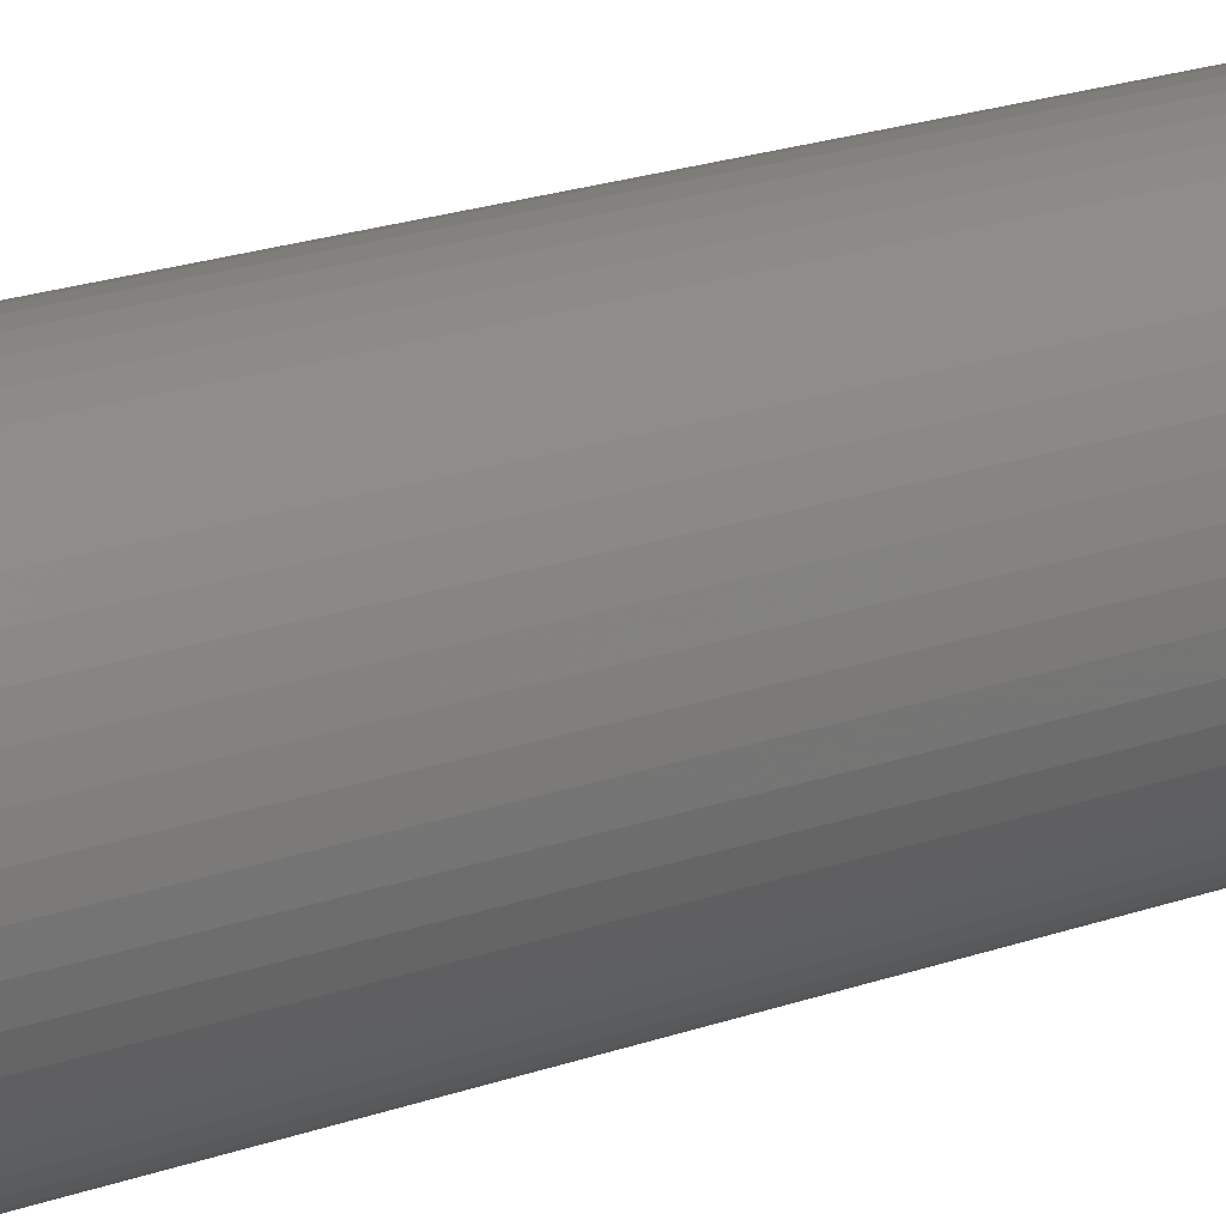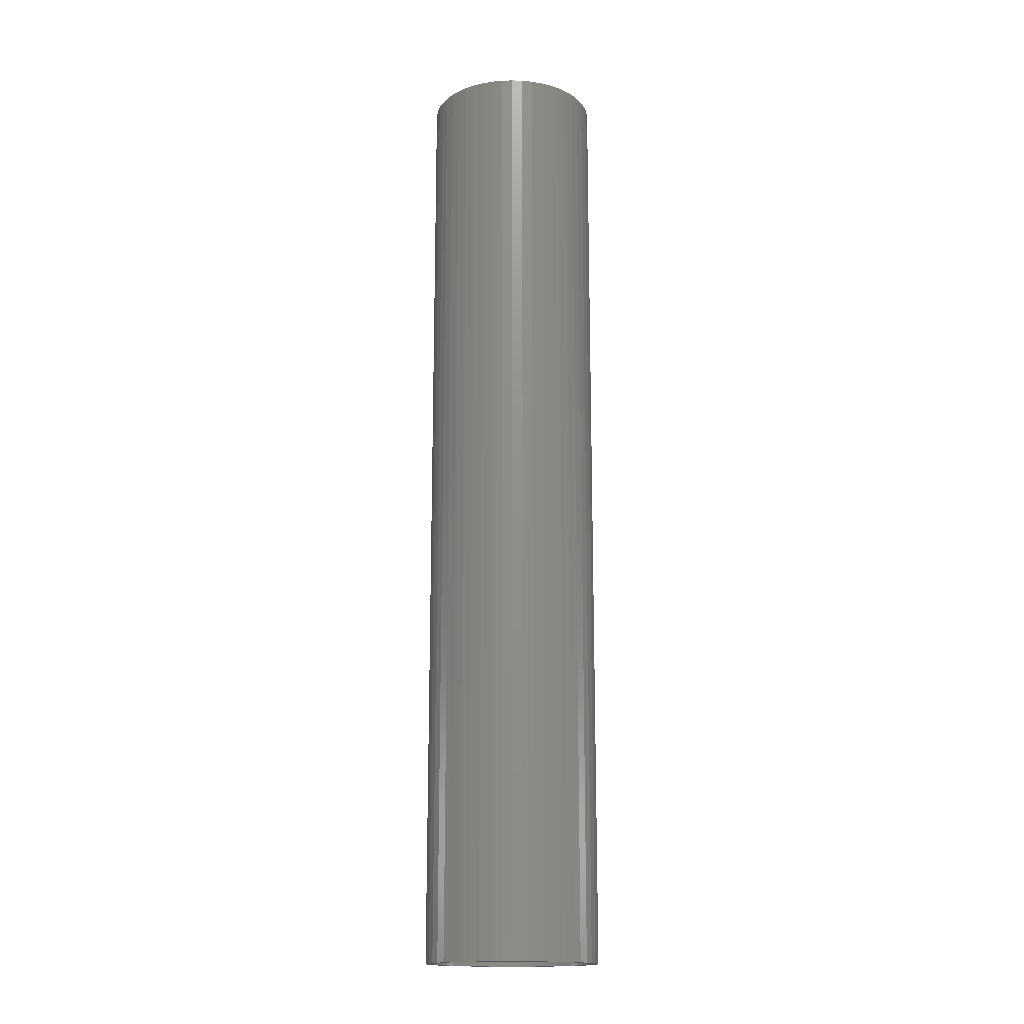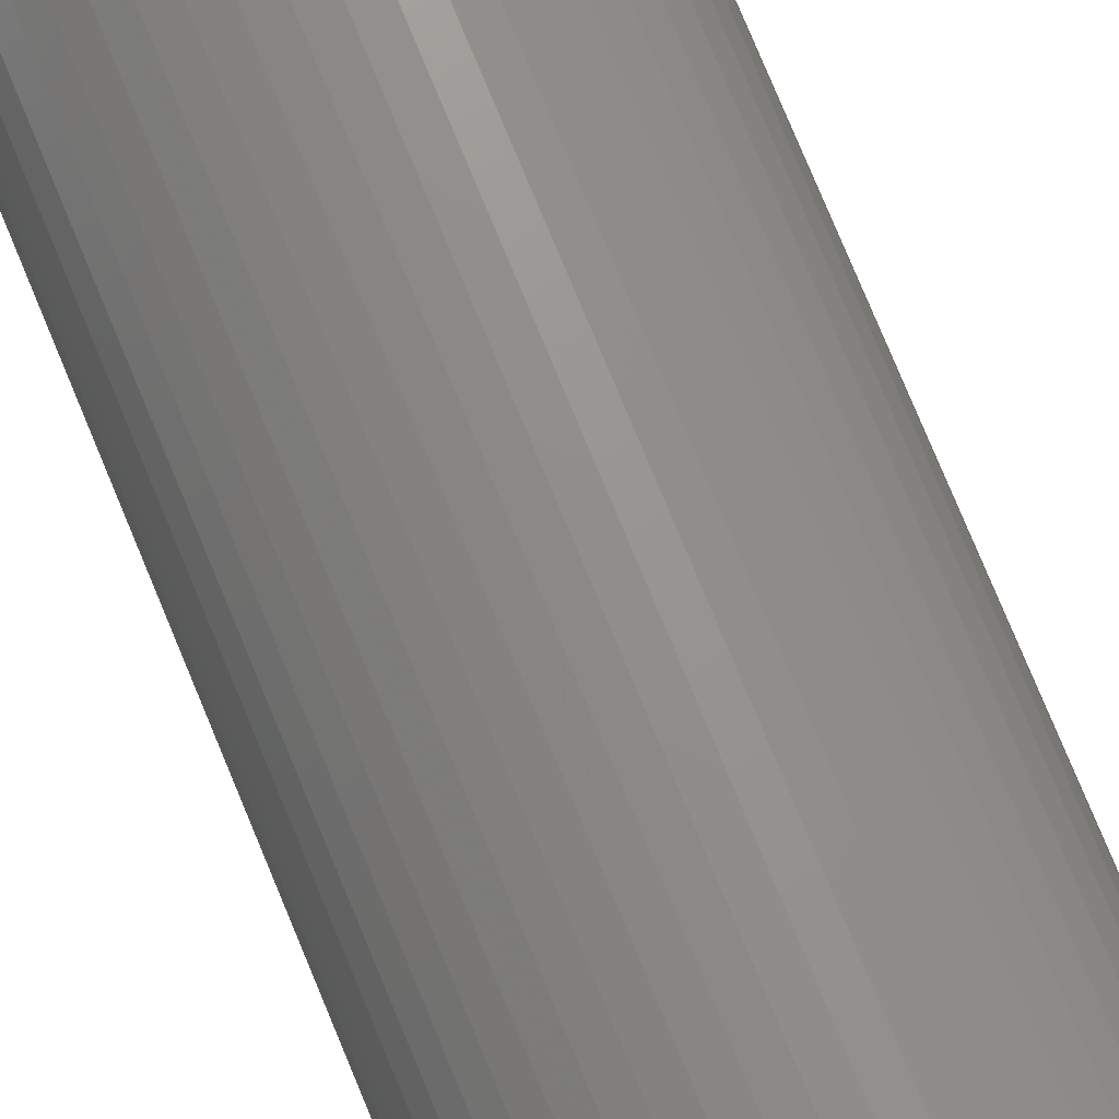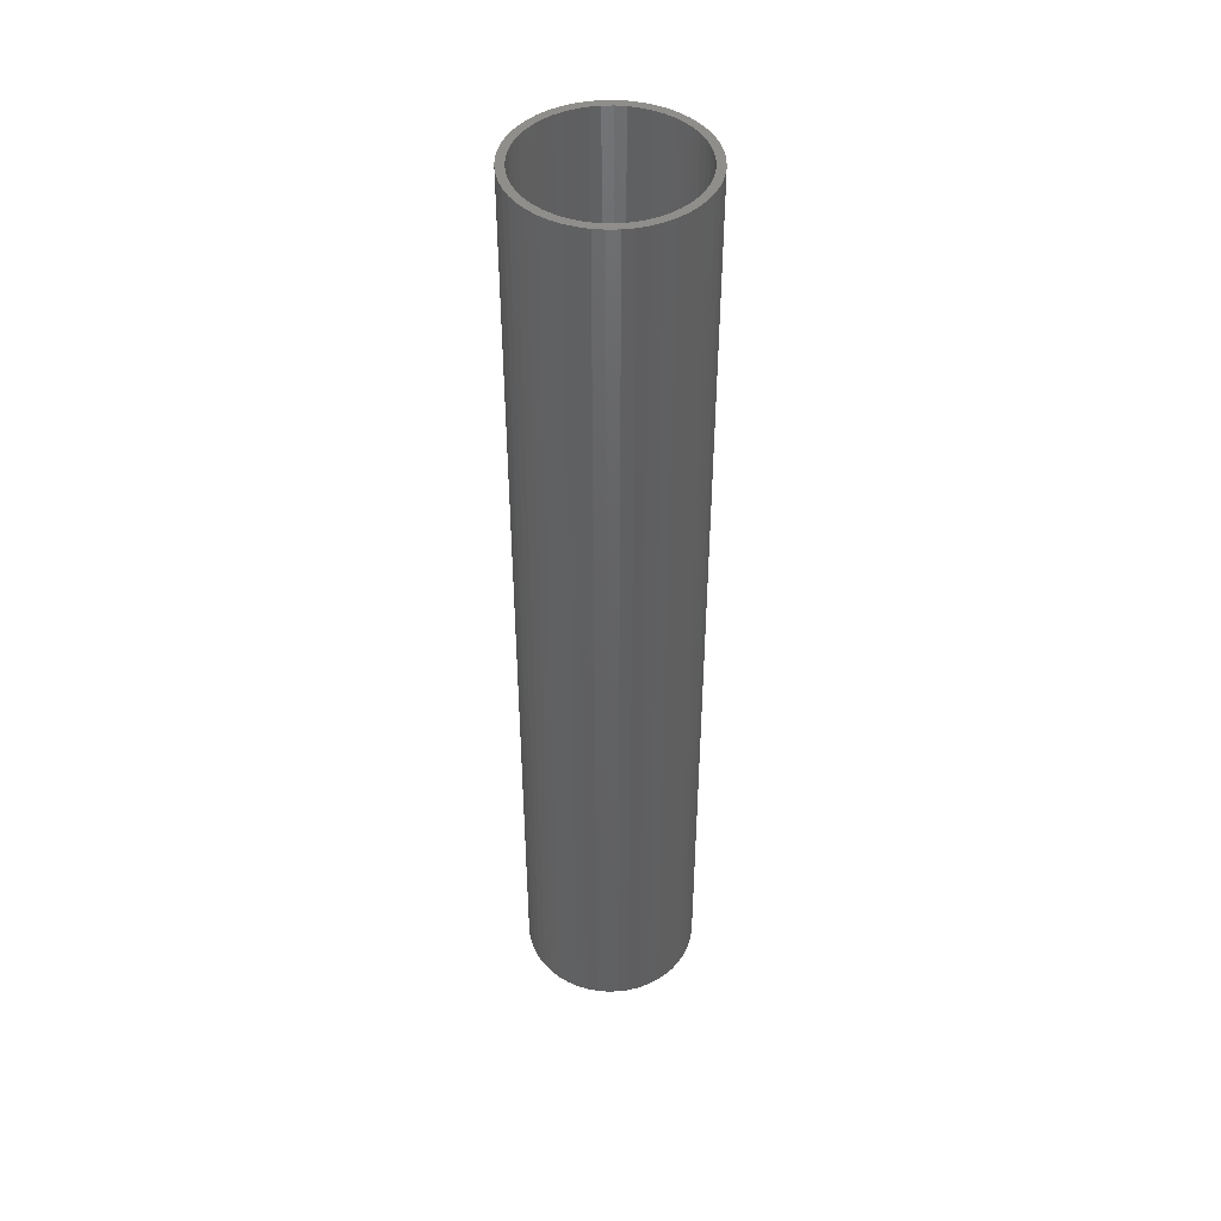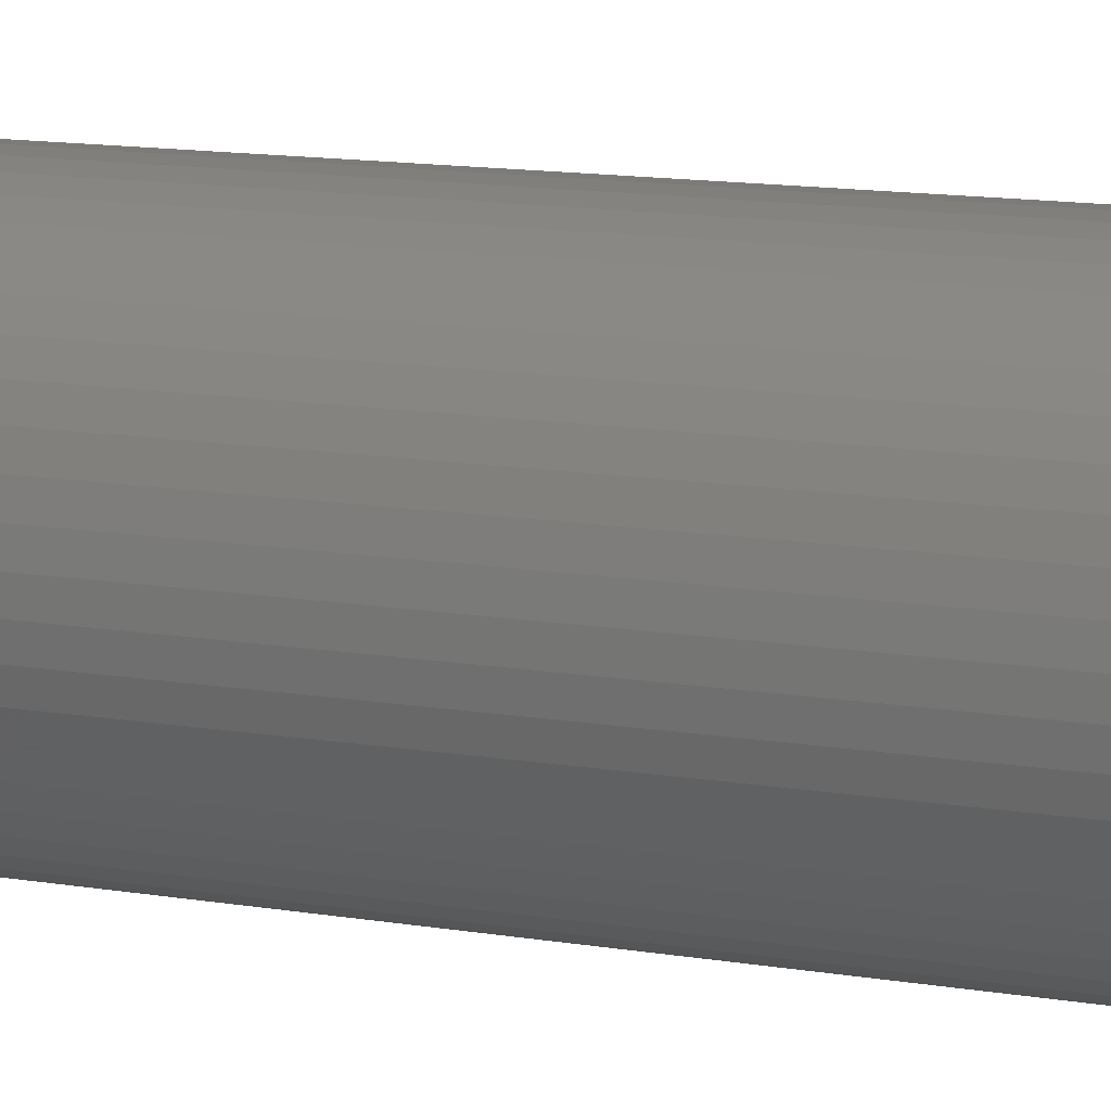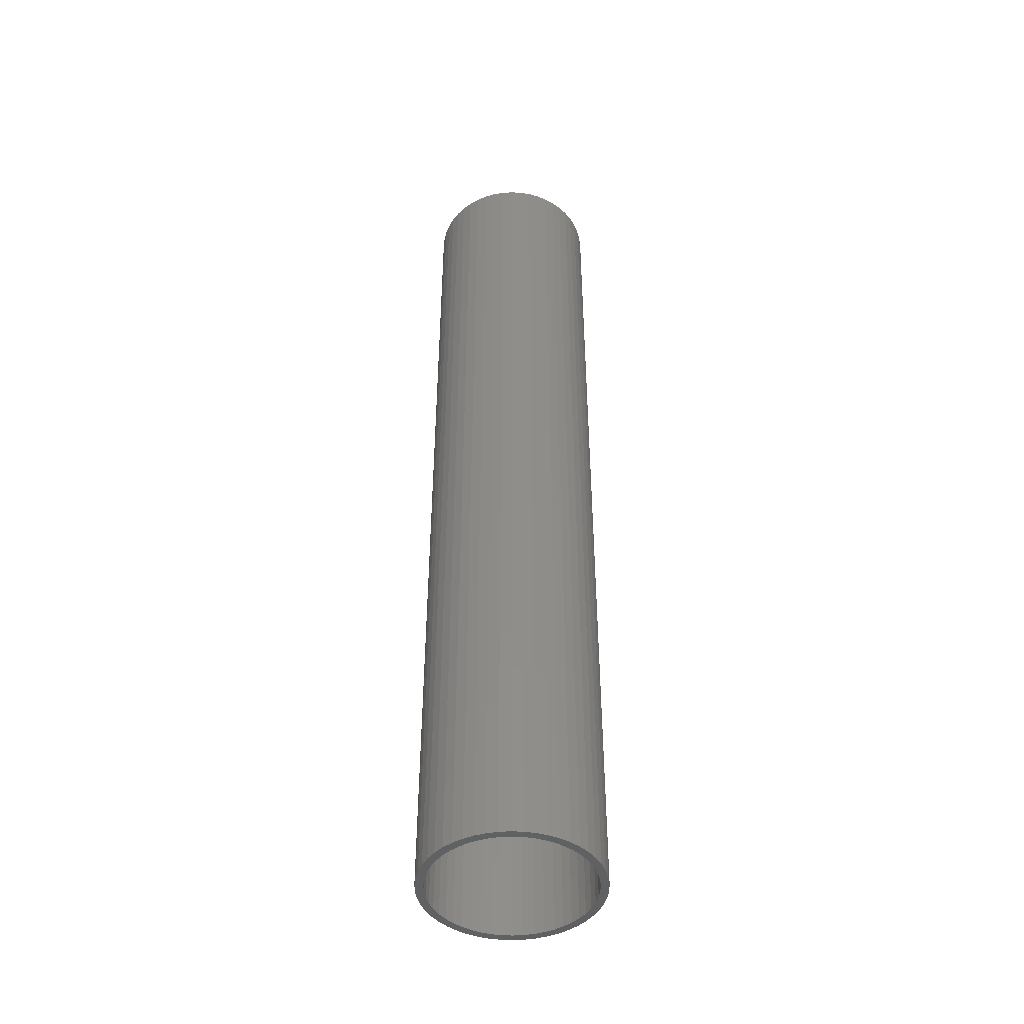
<metadata>
{"format":"stl","ext":"stl","renderer":"f3d","projection":"perspective","resolution":1024,"background":"white","views":[{"elev":16.7,"azim":51.4,"up":"+Y"},{"elev":-16.3,"azim":82.7,"up":"+Z"},{"elev":73.3,"azim":-22.1,"up":"+Y"},{"elev":45.1,"azim":84.9,"up":"+Z"},{"elev":8.1,"azim":121.8,"up":"+Y"},{"elev":-45.1,"azim":-118.3,"up":"+Z"}]}
</metadata>
<code>
# stl→obj: 200 verts, 400 faces
v 5.5 0 30
v 5.457 0.6893 -30
v 5.457 0.6893 30
v 5.5 0 -30
v -5.5 0 -30
v -5.457 0.6893 30
v -5.457 0.6893 -30
v -5.5 0 30
v 0.3453 5.489 -30
v -0.3453 5.489 30
v 0.3453 5.489 30
v -0.3453 5.489 -30
v -0.3453 -5.489 -30
v 0.3453 -5.489 30
v -0.3453 -5.489 30
v 0.3453 -5.489 -30
v 4.009 3.765 -30
v 3.506 4.238 30
v 4.009 3.765 30
v 3.506 4.238 -30
v -3.506 4.238 -30
v -4.009 3.765 30
v -3.506 4.238 30
v -4.009 3.765 -30
v -1.7 5.231 -30
v -2.342 4.977 30
v -1.7 5.231 30
v -2.342 4.977 -30
v 4.009 -3.765 30
v 4.45 -3.233 -30
v 4.45 -3.233 30
v 4.009 -3.765 -30
v 5.114 2.025 30
v 4.82 2.65 -30
v 4.82 2.65 30
v 5.114 2.025 -30
v 2.342 4.977 -30
v 1.7 5.231 30
v 2.342 4.977 30
v 1.7 5.231 -30
v 1.031 5.403 30
v 1.031 5.403 -30
v 2.947 4.644 -30
v 2.947 4.644 30
v -5.114 2.025 -30
v -4.82 2.65 30
v -4.82 2.65 -30
v -5.114 2.025 30
v -4.45 3.233 -30
v -4.45 3.233 30
v 5 0 30
v 4.961 0.6267 30
v 5.327 1.368 30
v 5.457 -0.6893 30
v 4.843 1.243 30
v 4.961 -0.6267 30
v 5.327 -1.368 30
v 4.649 1.841 30
v 4.382 2.409 30
v 4.45 3.233 30
v 4.045 2.939 30
v 3.645 3.423 30
v 3.187 3.853 30
v 2.679 4.222 30
v 2.129 4.524 30
v 1.545 4.755 30
v 0.9369 4.911 30
v 0.314 4.99 30
v -0.314 4.99 30
v -0.9369 4.911 30
v -1.031 5.403 30
v -1.545 4.755 30
v -2.129 4.524 30
v -2.679 4.222 30
v -2.947 4.644 30
v -3.187 3.853 30
v -3.645 3.423 30
v -4.045 2.939 30
v -4.382 2.409 30
v -4.649 1.841 30
v -4.843 1.243 30
v -5.327 1.368 30
v -4.961 0.6267 30
v 4.843 -1.243 30
v 5.114 -2.025 30
v 4.649 -1.841 30
v 4.82 -2.65 30
v 4.382 -2.409 30
v 4.045 -2.939 30
v 3.645 -3.423 30
v 3.506 -4.238 30
v 3.187 -3.853 30
v 2.947 -4.644 30
v 2.679 -4.222 30
v 2.342 -4.977 30
v 2.129 -4.524 30
v 1.7 -5.231 30
v 1.545 -4.755 30
v 1.031 -5.403 30
v 0.9369 -4.911 30
v 0.314 -4.99 30
v -0.314 -4.99 30
v -0.9369 -4.911 30
v -1.031 -5.403 30
v -1.545 -4.755 30
v -1.7 -5.231 30
v -2.129 -4.524 30
v -2.342 -4.977 30
v -2.679 -4.222 30
v -2.947 -4.644 30
v -3.187 -3.853 30
v -3.506 -4.238 30
v -3.645 -3.423 30
v -4.009 -3.765 30
v -4.045 -2.939 30
v -4.45 -3.233 30
v -4.382 -2.409 30
v -4.82 -2.65 30
v -4.649 -1.841 30
v -5.114 -2.025 30
v -4.843 -1.243 30
v -5.327 -1.368 30
v -4.961 -0.6267 30
v -5.457 -0.6893 30
v -5 0 30
v -1.031 5.403 -30
v 5 0 -30
v 5.457 -0.6893 -30
v 4.961 -0.6267 -30
v 5.327 -1.368 -30
v 4.843 -1.243 -30
v 5.114 -2.025 -30
v 4.961 0.6267 -30
v 5.327 1.368 -30
v 4.649 -1.841 -30
v 4.82 -2.65 -30
v 4.382 -2.409 -30
v 4.045 -2.939 -30
v 3.645 -3.423 -30
v 3.506 -4.238 -30
v 3.187 -3.853 -30
v 2.947 -4.644 -30
v 2.679 -4.222 -30
v 2.342 -4.977 -30
v 2.129 -4.524 -30
v 1.7 -5.231 -30
v 1.545 -4.755 -30
v 1.031 -5.403 -30
v 0.9369 -4.911 -30
v 0.314 -4.99 -30
v -0.314 -4.99 -30
v -0.9369 -4.911 -30
v -1.031 -5.403 -30
v -1.545 -4.755 -30
v -1.7 -5.231 -30
v -2.129 -4.524 -30
v -2.342 -4.977 -30
v -2.679 -4.222 -30
v -2.947 -4.644 -30
v -3.187 -3.853 -30
v -3.506 -4.238 -30
v -3.645 -3.423 -30
v -4.009 -3.765 -30
v -4.045 -2.939 -30
v -4.45 -3.233 -30
v -4.382 -2.409 -30
v -4.82 -2.65 -30
v -4.649 -1.841 -30
v -5.114 -2.025 -30
v -4.843 -1.243 -30
v -5.327 -1.368 -30
v -4.961 -0.6267 -30
v 4.843 1.243 -30
v 4.649 1.841 -30
v 4.382 2.409 -30
v 4.45 3.233 -30
v 4.045 2.939 -30
v 3.645 3.423 -30
v 3.187 3.853 -30
v 2.679 4.222 -30
v 2.129 4.524 -30
v 1.545 4.755 -30
v 0.9369 4.911 -30
v 0.314 4.99 -30
v -0.314 4.99 -30
v -0.9369 4.911 -30
v -1.545 4.755 -30
v -2.129 4.524 -30
v -2.679 4.222 -30
v -2.947 4.644 -30
v -3.187 3.853 -30
v -3.645 3.423 -30
v -4.045 2.939 -30
v -4.382 2.409 -30
v -4.649 1.841 -30
v -4.843 1.243 -30
v -5.327 1.368 -30
v -4.961 0.6267 -30
v -5 0 -30
v -5.457 -0.6893 -30
f 1 2 3
f 2 1 4
f 5 6 7
f 6 5 8
f 9 10 11
f 10 9 12
f 13 14 15
f 14 13 16
f 17 18 19
f 18 17 20
f 21 22 23
f 22 21 24
f 25 26 27
f 26 25 28
f 29 30 31
f 30 29 32
f 33 34 35
f 34 33 36
f 37 38 39
f 38 37 40
f 40 41 38
f 41 40 42
f 43 39 44
f 39 43 37
f 45 46 47
f 46 45 48
f 49 22 24
f 22 49 50
f 51 1 3
f 52 3 53
f 1 51 54
f 55 53 33
f 56 54 51
f 54 56 57
f 3 52 51
f 53 55 52
f 58 33 35
f 33 58 55
f 59 35 60
f 35 59 58
f 60 61 59
f 19 61 60
f 19 62 61
f 18 62 19
f 18 63 62
f 44 63 18
f 44 64 63
f 39 64 44
f 39 65 64
f 38 65 39
f 38 66 65
f 41 66 38
f 41 67 66
f 11 67 41
f 11 68 67
f 11 69 68
f 10 69 11
f 10 70 69
f 71 70 10
f 71 72 70
f 27 72 71
f 27 73 72
f 26 73 27
f 26 74 73
f 75 74 26
f 75 76 74
f 23 76 75
f 23 77 76
f 22 77 23
f 22 78 77
f 50 78 22
f 78 50 79
f 46 79 50
f 79 46 80
f 48 80 46
f 80 48 81
f 81 82 83
f 82 81 48
f 84 57 56
f 57 84 85
f 86 85 84
f 85 86 87
f 88 87 86
f 87 88 31
f 89 31 88
f 89 29 31
f 90 29 89
f 90 91 29
f 92 91 90
f 92 93 91
f 94 93 92
f 94 95 93
f 96 95 94
f 96 97 95
f 98 97 96
f 98 99 97
f 100 99 98
f 100 14 99
f 101 14 100
f 102 14 101
f 102 15 14
f 103 15 102
f 103 104 15
f 105 104 103
f 105 106 104
f 107 106 105
f 107 108 106
f 109 108 107
f 109 110 108
f 111 110 109
f 111 112 110
f 113 112 111
f 113 114 112
f 115 114 113
f 116 115 117
f 115 116 114
f 118 117 119
f 117 118 116
f 120 119 121
f 122 121 123
f 119 120 118
f 124 123 125
f 6 83 82
f 83 6 125
f 121 122 120
f 8 125 6
f 123 124 122
f 125 8 124
f 12 71 10
f 71 12 126
f 127 4 128
f 129 128 130
f 4 127 2
f 131 130 132
f 133 2 127
f 2 133 134
f 128 129 127
f 130 131 129
f 135 132 136
f 132 135 131
f 137 136 30
f 136 137 135
f 30 138 137
f 32 138 30
f 32 139 138
f 140 139 32
f 140 141 139
f 142 141 140
f 142 143 141
f 144 143 142
f 144 145 143
f 146 145 144
f 146 147 145
f 148 147 146
f 148 149 147
f 16 149 148
f 16 150 149
f 16 151 150
f 13 151 16
f 13 152 151
f 153 152 13
f 153 154 152
f 155 154 153
f 155 156 154
f 157 156 155
f 157 158 156
f 159 158 157
f 159 160 158
f 161 160 159
f 161 162 160
f 163 162 161
f 163 164 162
f 165 164 163
f 164 165 166
f 167 166 165
f 166 167 168
f 169 168 167
f 168 169 170
f 170 171 172
f 171 170 169
f 173 134 133
f 134 173 36
f 174 36 173
f 36 174 34
f 175 34 174
f 34 175 176
f 177 176 175
f 177 17 176
f 178 17 177
f 178 20 17
f 179 20 178
f 179 43 20
f 180 43 179
f 180 37 43
f 181 37 180
f 181 40 37
f 182 40 181
f 182 42 40
f 183 42 182
f 183 9 42
f 184 9 183
f 185 9 184
f 185 12 9
f 186 12 185
f 186 126 12
f 187 126 186
f 187 25 126
f 188 25 187
f 188 28 25
f 189 28 188
f 189 190 28
f 191 190 189
f 191 21 190
f 192 21 191
f 192 24 21
f 193 24 192
f 49 193 194
f 193 49 24
f 47 194 195
f 194 47 49
f 45 195 196
f 197 196 198
f 195 45 47
f 7 198 199
f 200 172 171
f 172 200 199
f 196 197 45
f 5 199 200
f 198 7 197
f 199 5 7
f 16 99 14
f 99 16 148
f 146 95 97
f 95 146 144
f 53 36 33
f 36 53 134
f 3 134 53
f 134 3 2
f 60 17 19
f 17 60 176
f 35 176 60
f 176 35 34
f 42 11 41
f 11 42 9
f 20 44 18
f 44 20 43
f 47 50 49
f 50 47 46
f 197 48 45
f 48 197 82
f 7 82 197
f 82 7 6
f 28 75 26
f 75 28 190
f 190 23 75
f 23 190 21
f 126 27 71
f 27 126 25
f 54 4 1
f 4 54 128
f 144 93 95
f 93 144 142
f 140 29 91
f 29 140 32
f 87 132 85
f 132 87 136
f 167 120 169
f 120 167 118
f 85 130 57
f 130 85 132
f 31 136 87
f 136 31 30
f 171 124 200
f 124 171 122
f 200 8 5
f 8 200 124
f 169 122 171
f 122 169 120
f 148 97 99
f 97 148 146
f 57 128 54
f 128 57 130
f 142 91 93
f 91 142 140
f 153 15 104
f 15 153 13
f 157 106 108
f 106 157 155
f 155 104 106
f 104 155 153
f 163 116 165
f 116 163 114
f 163 112 114
f 112 163 161
f 165 118 167
f 118 165 116
f 159 108 110
f 108 159 157
f 161 110 112
f 110 161 159
f 127 52 133
f 52 127 51
f 125 198 83
f 198 125 199
f 185 68 69
f 68 185 184
f 150 102 101
f 102 150 151
f 179 62 63
f 62 179 178
f 192 76 77
f 76 192 191
f 188 72 73
f 72 188 187
f 174 59 175
f 59 174 58
f 133 55 173
f 55 133 52
f 182 65 66
f 65 182 181
f 183 66 67
f 66 183 182
f 181 64 65
f 64 181 180
f 80 194 79
f 194 80 195
f 78 192 77
f 192 78 193
f 81 195 80
f 195 81 196
f 187 70 72
f 70 187 186
f 149 101 100
f 101 149 150
f 173 58 174
f 58 173 55
f 177 62 178
f 62 177 61
f 175 61 177
f 61 175 59
f 184 67 68
f 67 184 183
f 180 63 64
f 63 180 179
f 79 193 78
f 193 79 194
f 83 196 81
f 196 83 198
f 189 73 74
f 73 189 188
f 191 74 76
f 74 191 189
f 186 69 70
f 69 186 185
f 131 56 129
f 56 131 84
f 160 113 111
f 113 160 162
f 113 164 115
f 164 113 162
f 143 96 94
f 96 143 145
f 137 86 135
f 86 137 88
f 129 51 127
f 51 129 56
f 119 170 121
f 170 119 168
f 139 92 90
f 92 139 141
f 145 98 96
f 98 145 147
f 147 100 98
f 100 147 149
f 138 88 137
f 88 138 89
f 139 89 138
f 89 139 90
f 135 84 131
f 84 135 86
f 151 103 102
f 103 151 152
f 115 166 117
f 166 115 164
f 117 168 119
f 168 117 166
f 121 172 123
f 172 121 170
f 123 199 125
f 199 123 172
f 141 94 92
f 94 141 143
f 152 105 103
f 105 152 154
f 158 111 109
f 111 158 160
f 154 107 105
f 107 154 156
f 156 109 107
f 109 156 158

</code>
